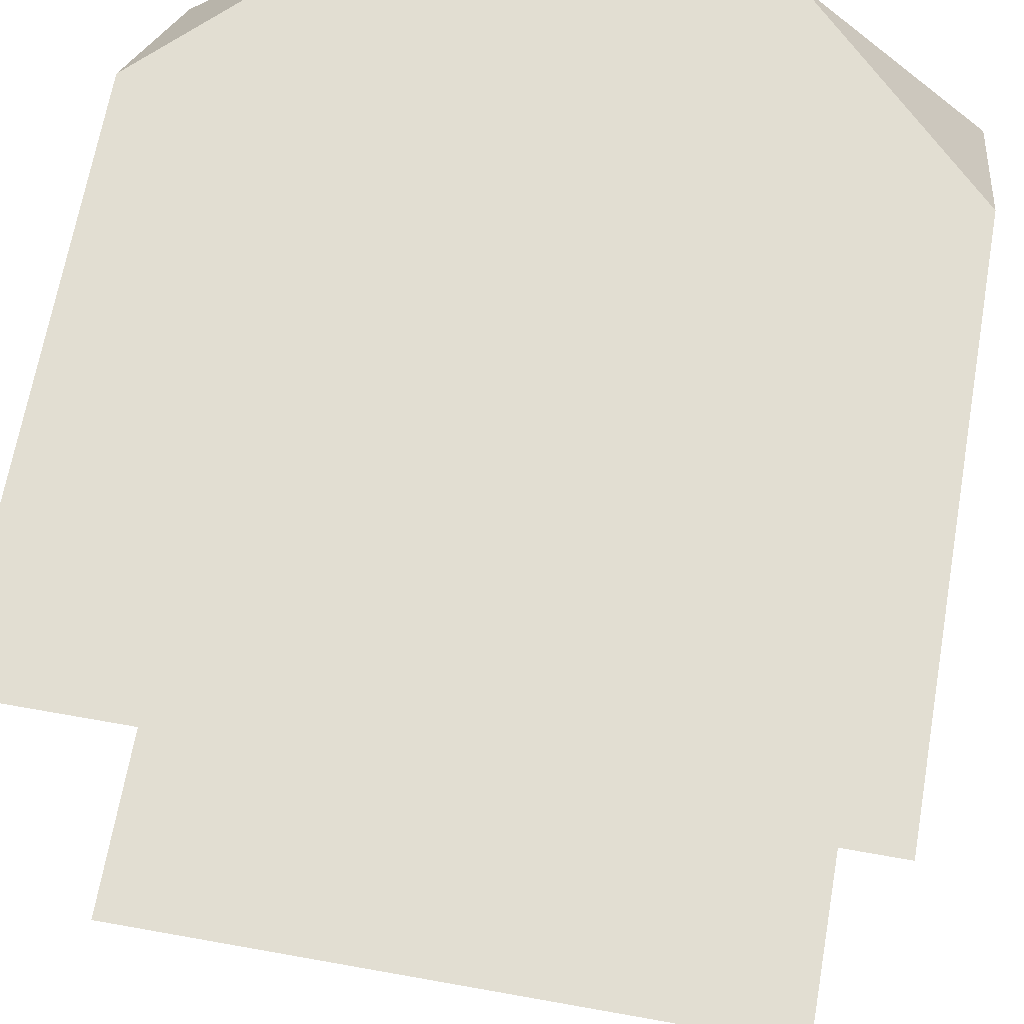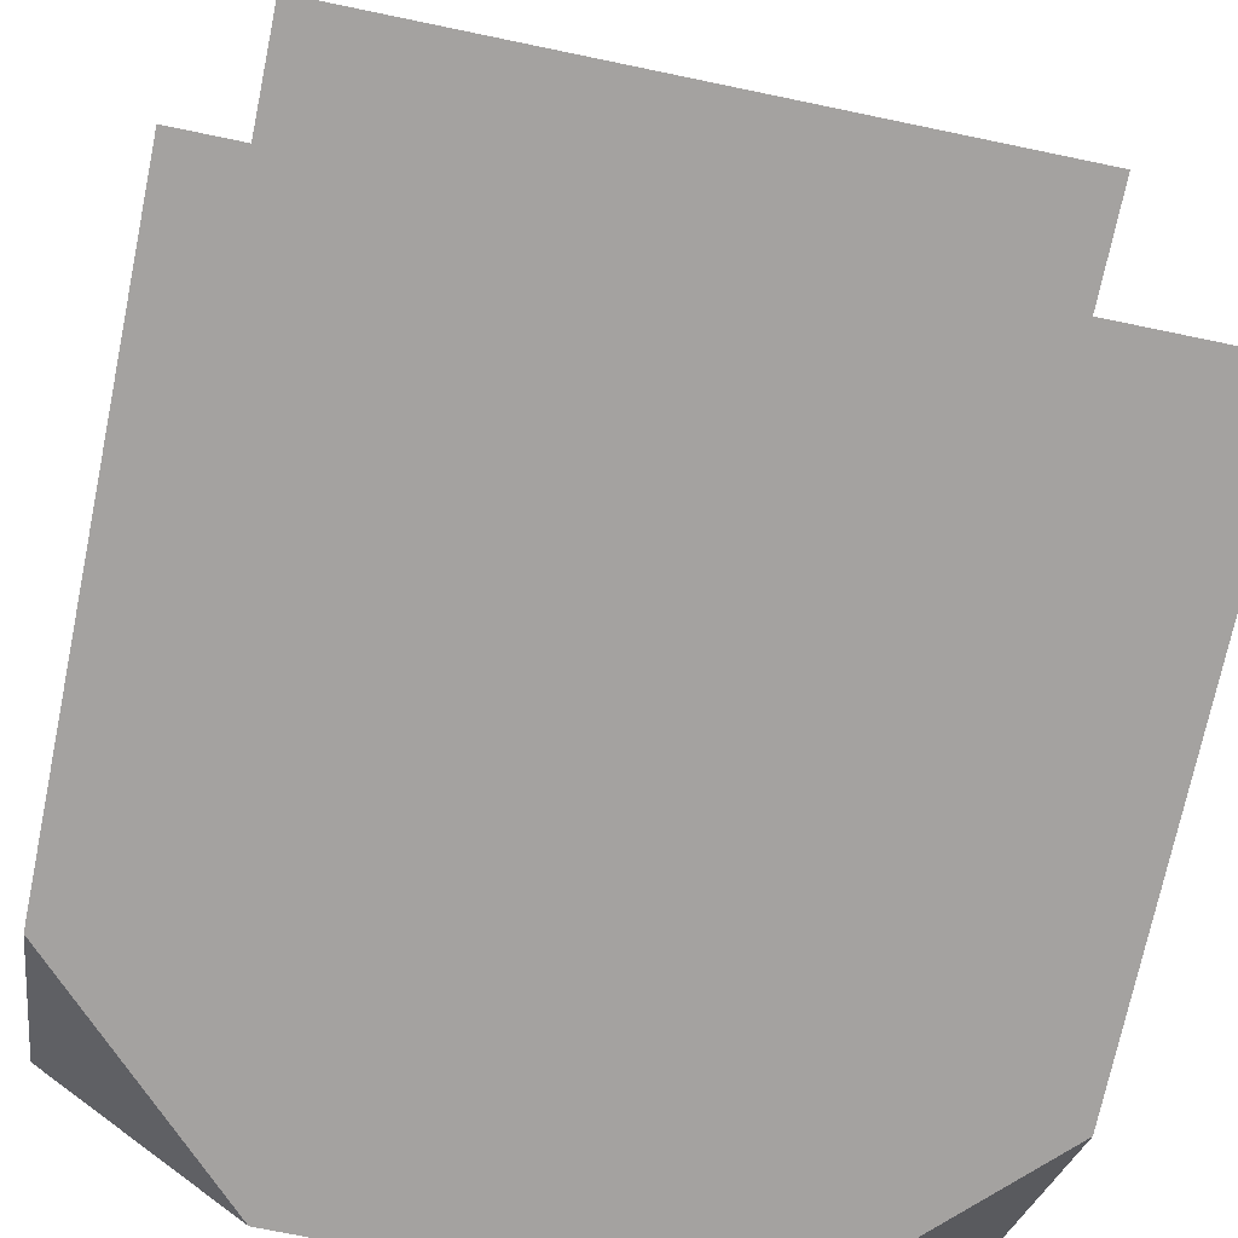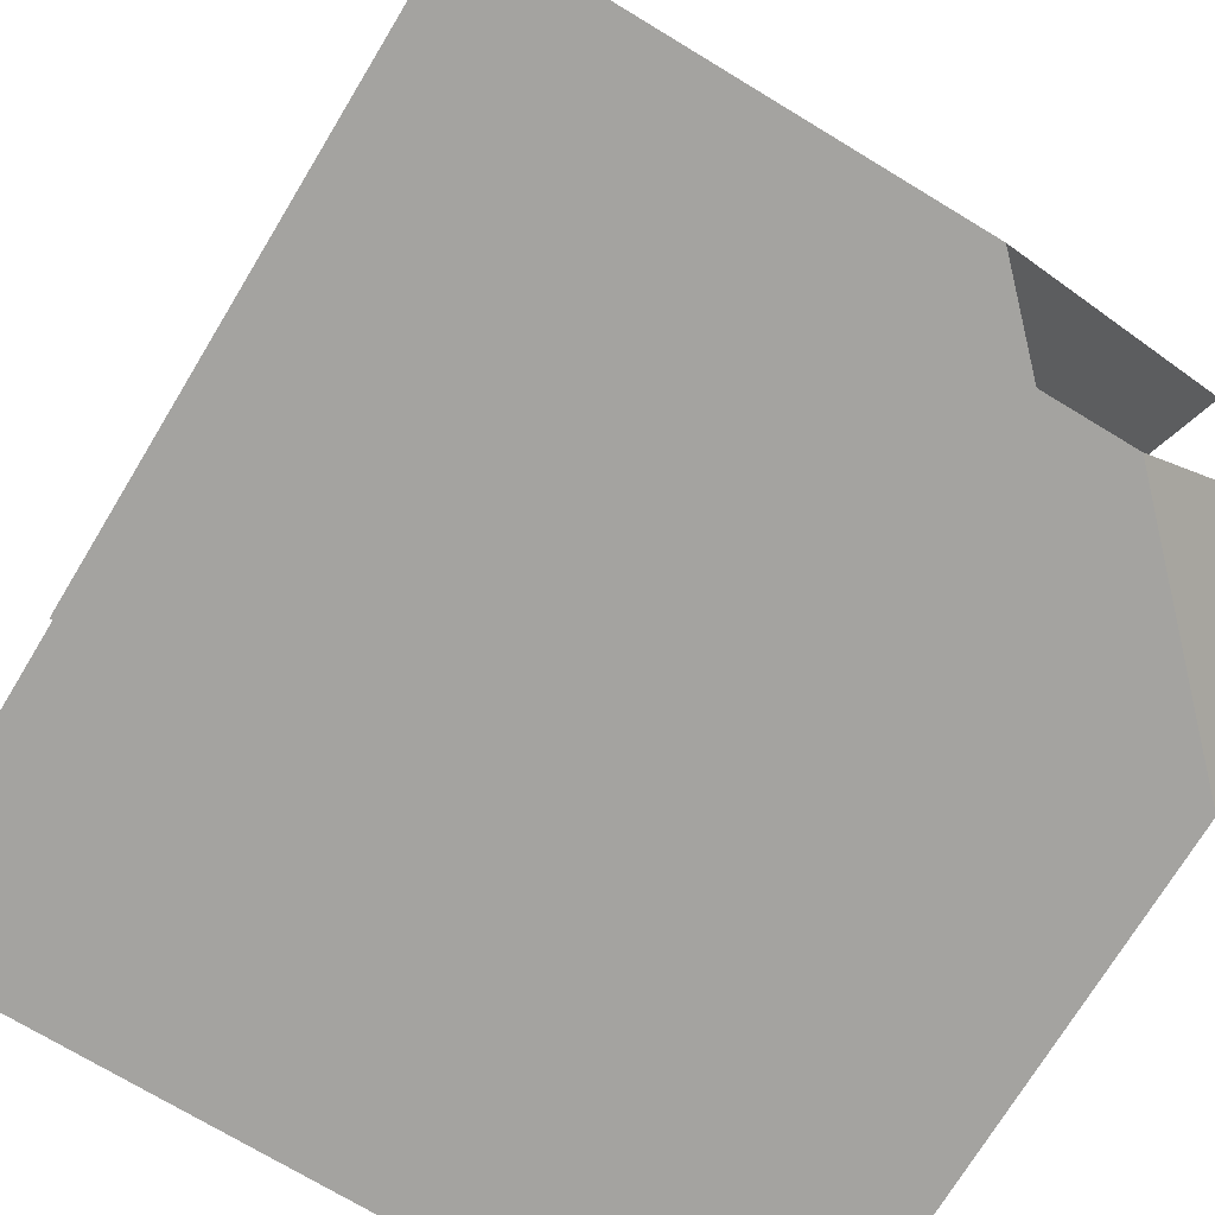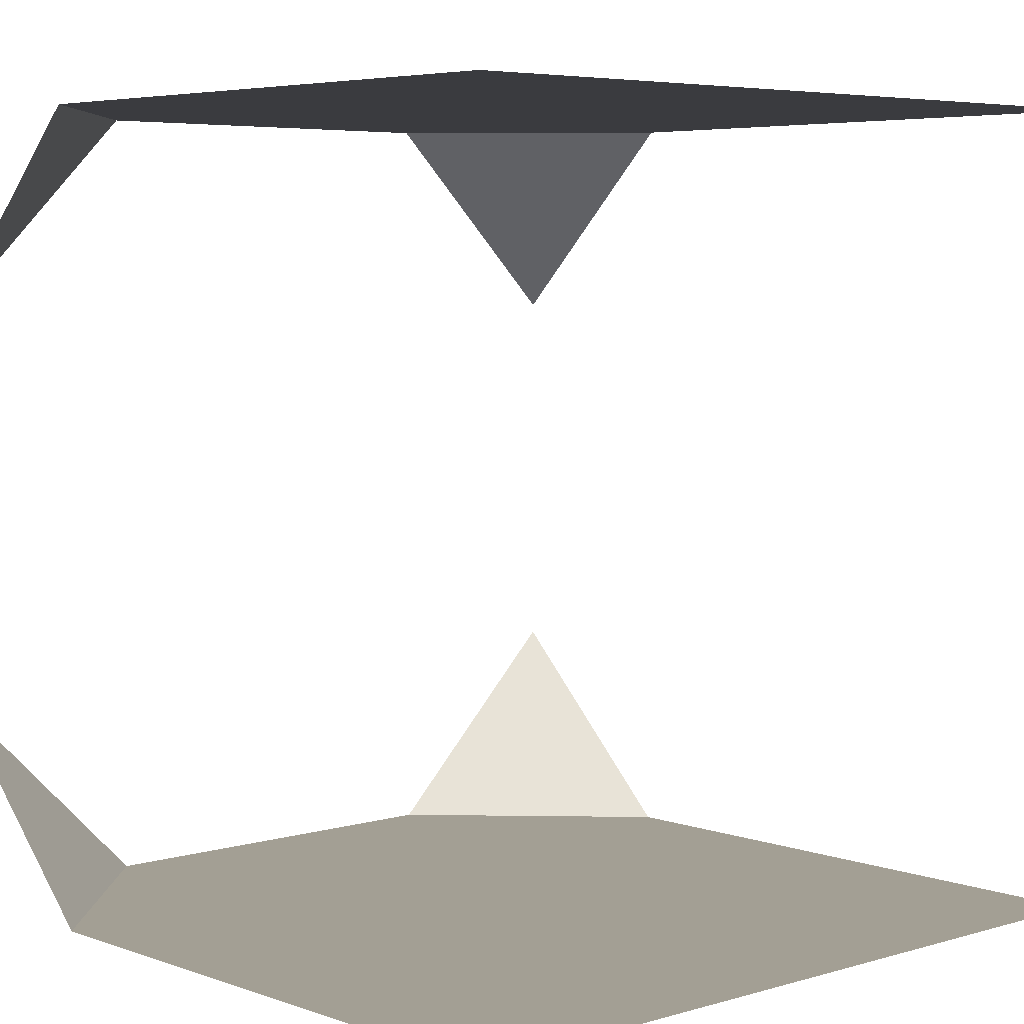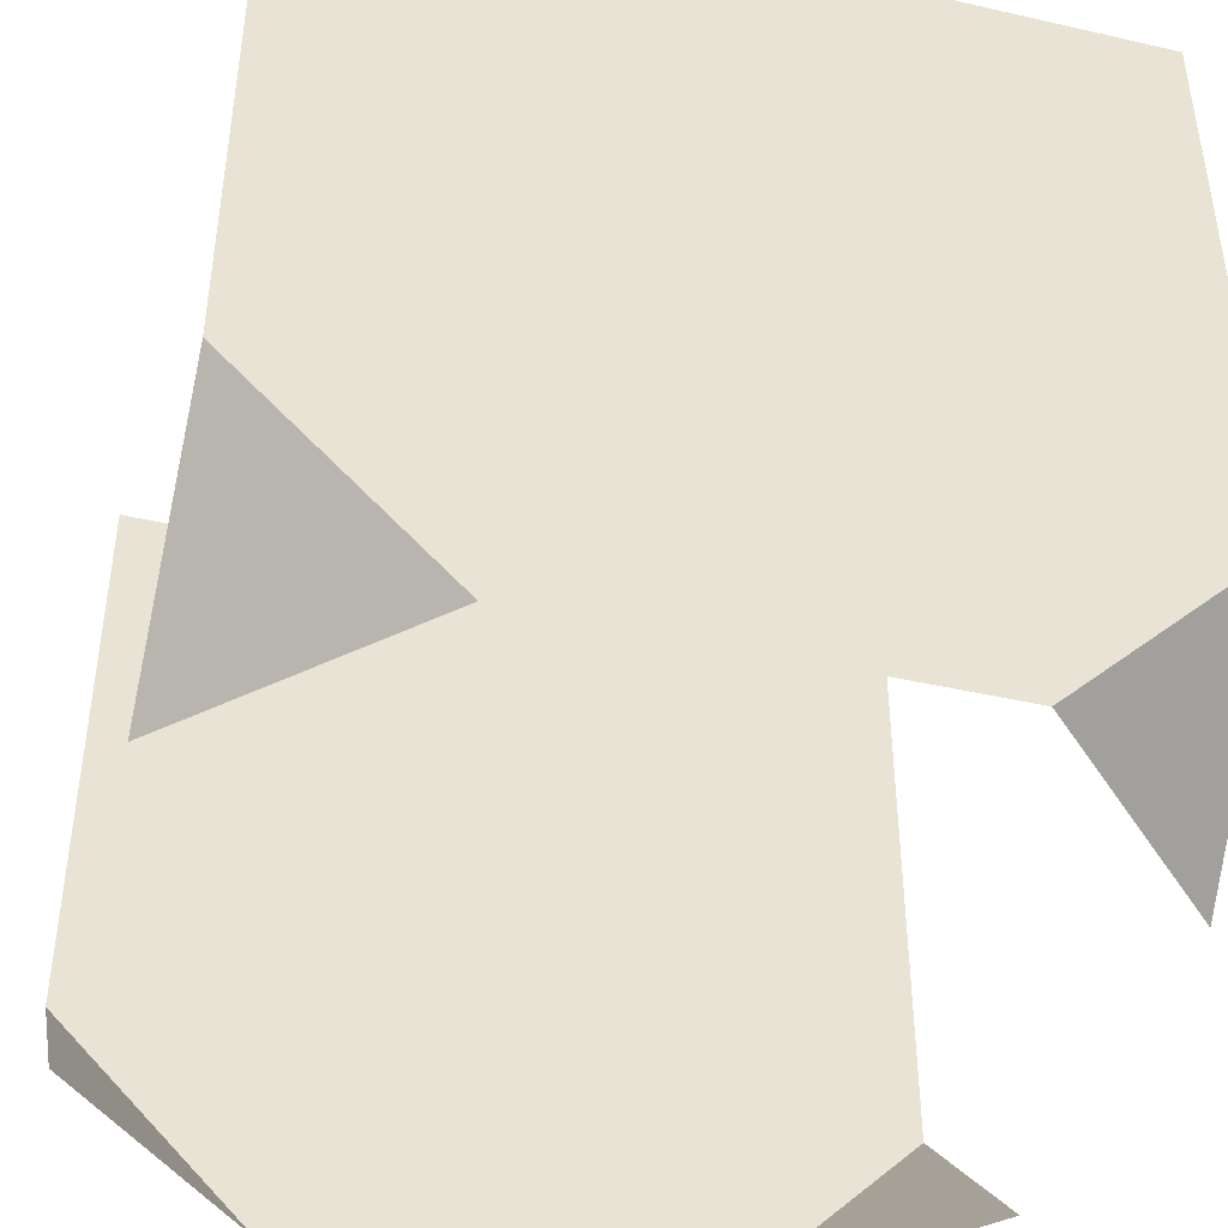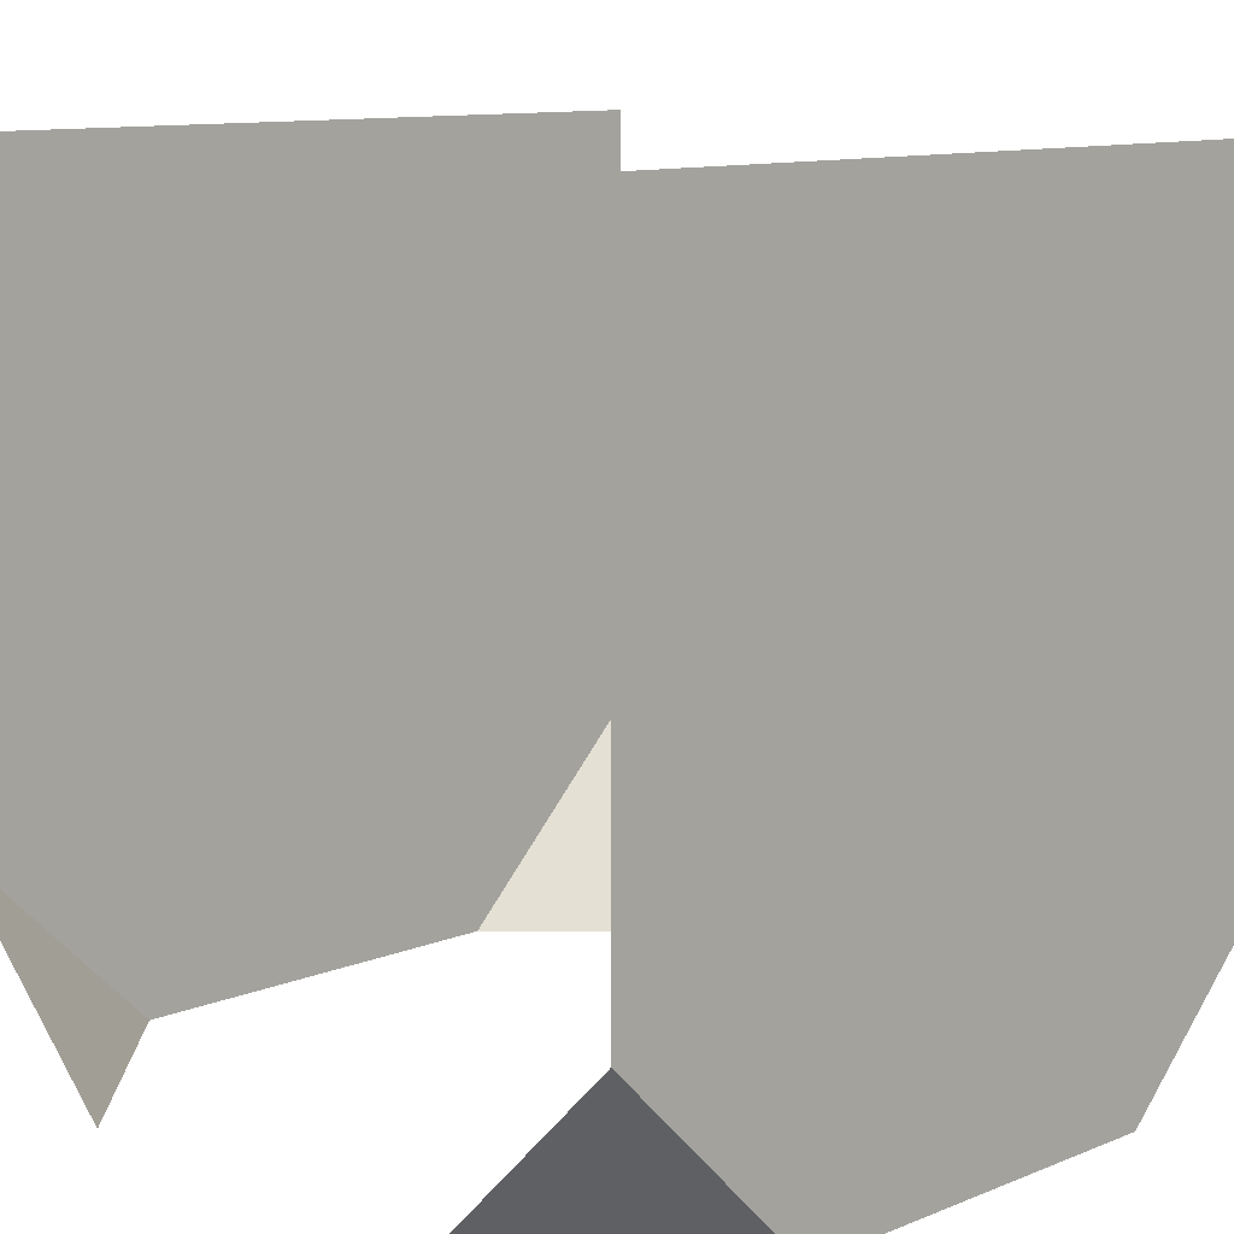
<metadata>
{"format":"obj","ext":"obj","renderer":"f3d","projection":"perspective","resolution":1024,"background":"white","views":[{"elev":68.0,"azim":10.1,"up":"+Y"},{"elev":-72.7,"azim":-11.7,"up":"+Y"},{"elev":-72.8,"azim":58.8,"up":"+Y"},{"elev":5.3,"azim":-42.4,"up":"+Y"},{"elev":-43.2,"azim":164.9,"up":"+Z"},{"elev":11.0,"azim":-44.6,"up":"+Z"}]}
</metadata>
<code>
o Cube.013
v 1 1 1
v 1 1 0.25
v 1 0 0.25
v 1 0.25 -0
v 1 0 1
v 0 1 0.25
v 0 0 0.25
v 0 1 1
v 0 0 1
v 0.75 1 -0
v 0.25 1 -0
v 0.25 0 0
v 0.75 0 0
v 1 0.75 -0
v 0 0.75 -0
v 0 0.25 -0
f 3 13 4
f 10 2 14
f 11 15 6
f 12 7 16
f 3 5 9 7 12 13
f 1 2 10 11 6 8

</code>
